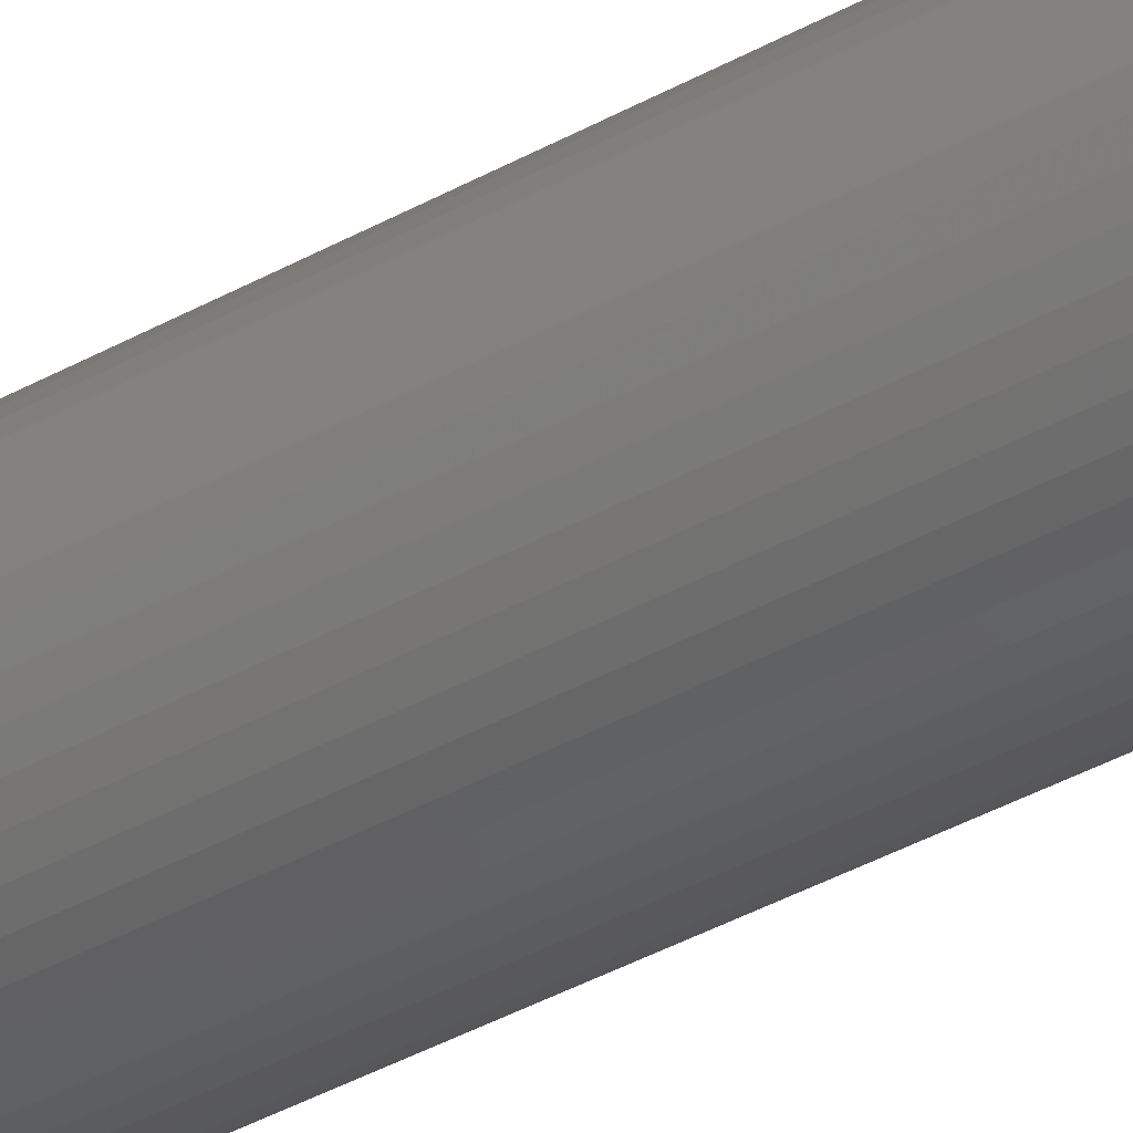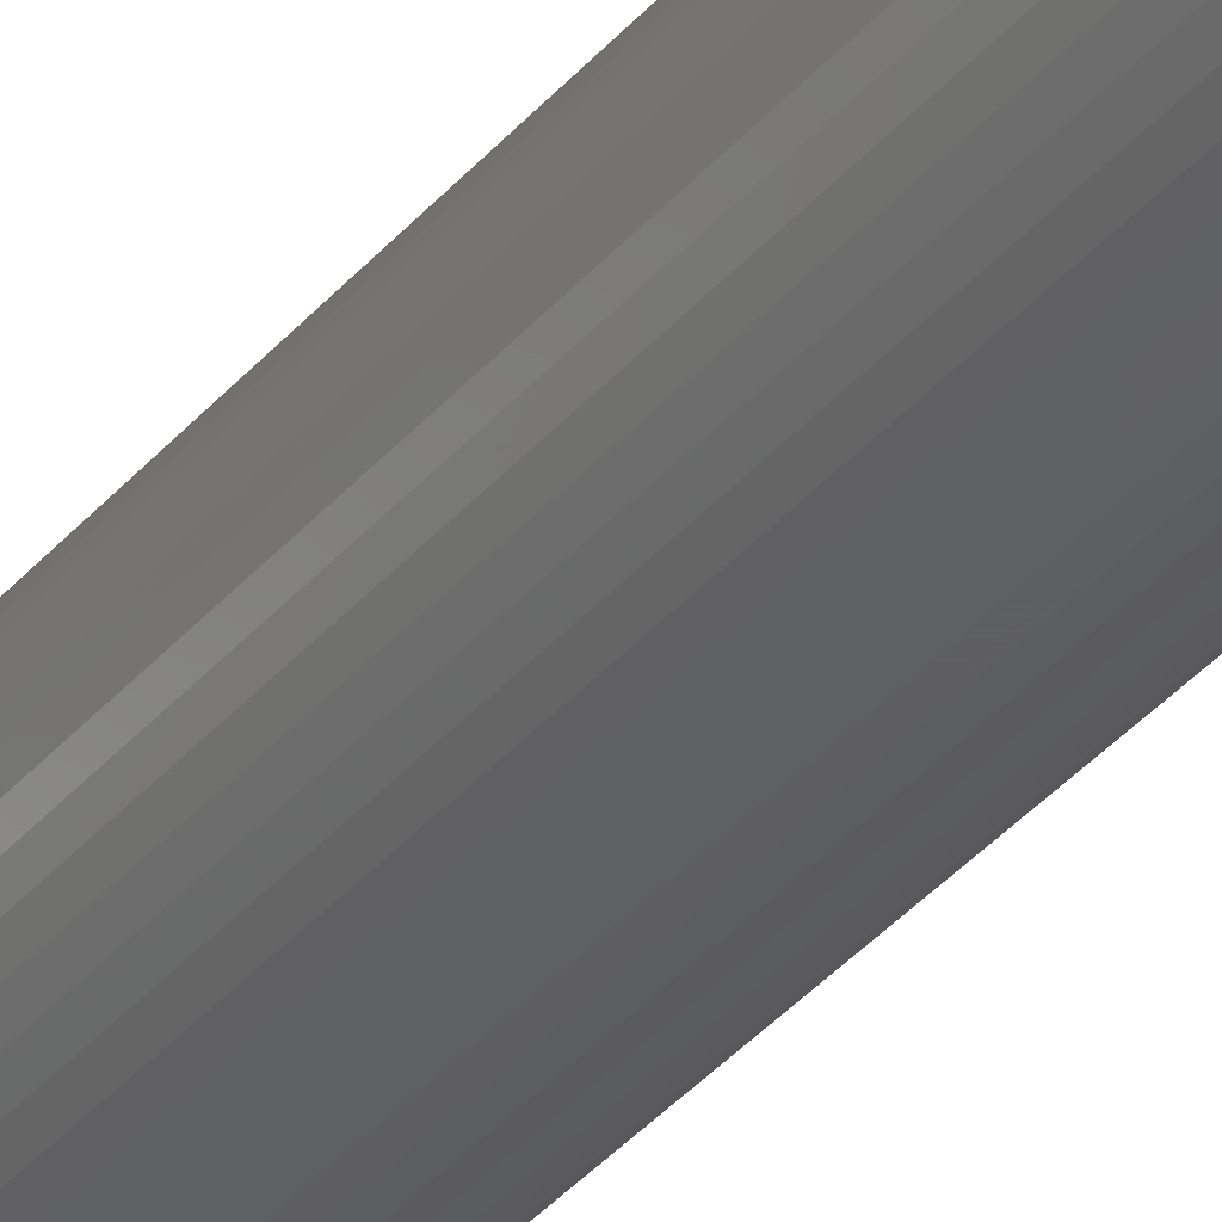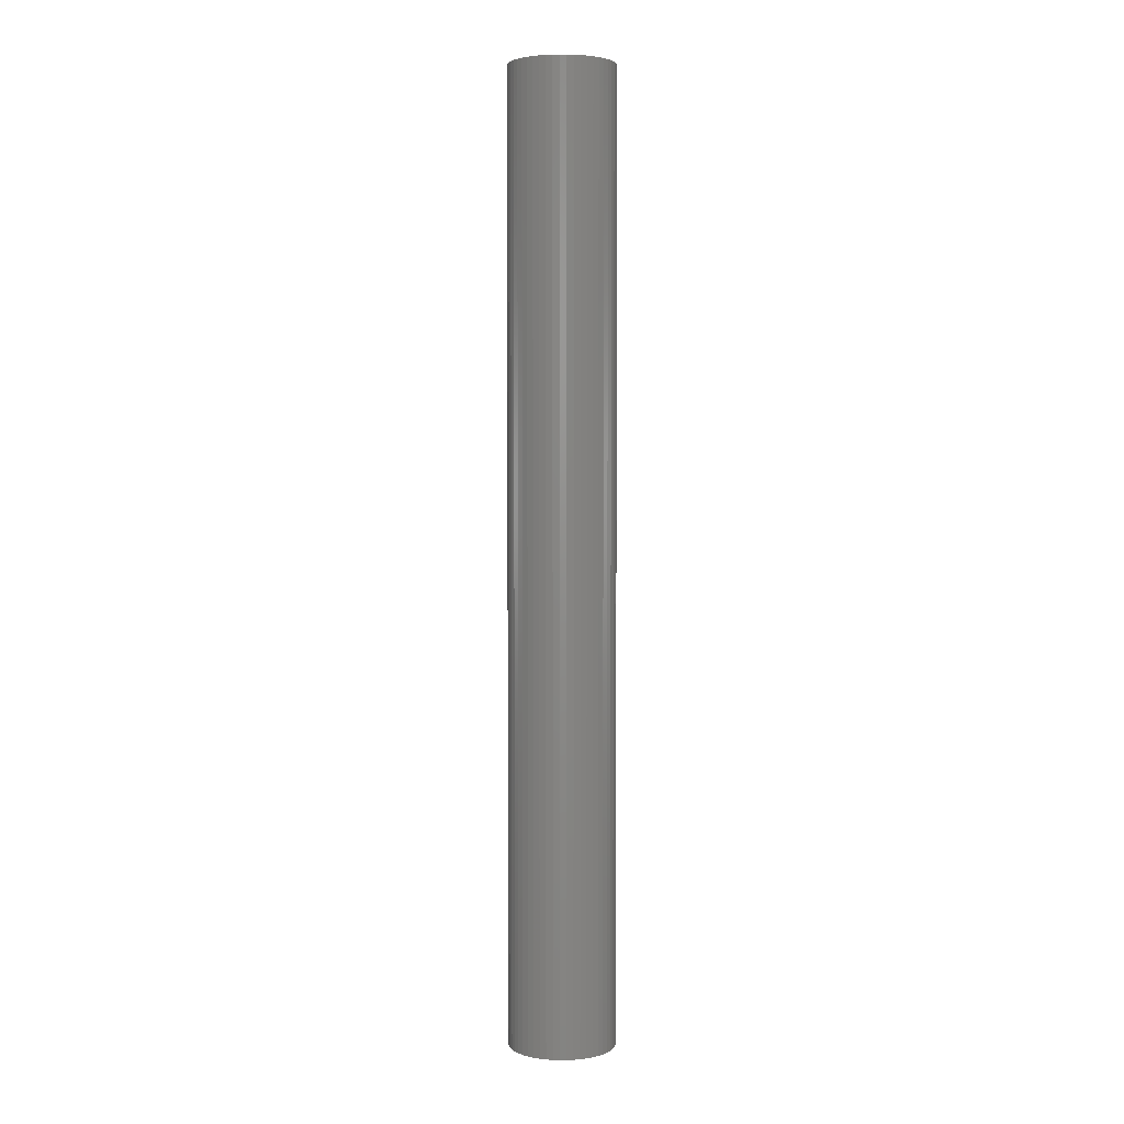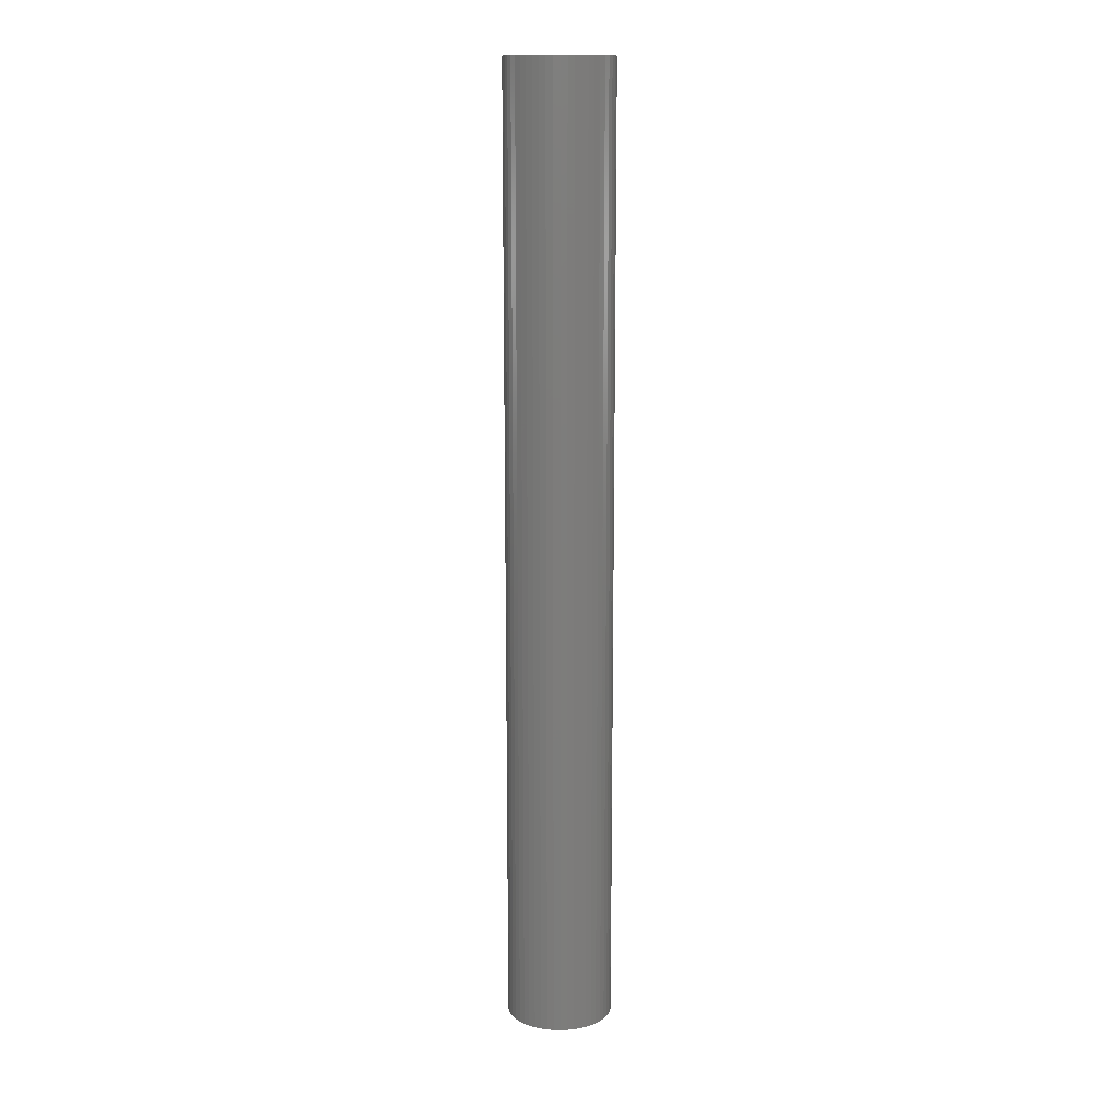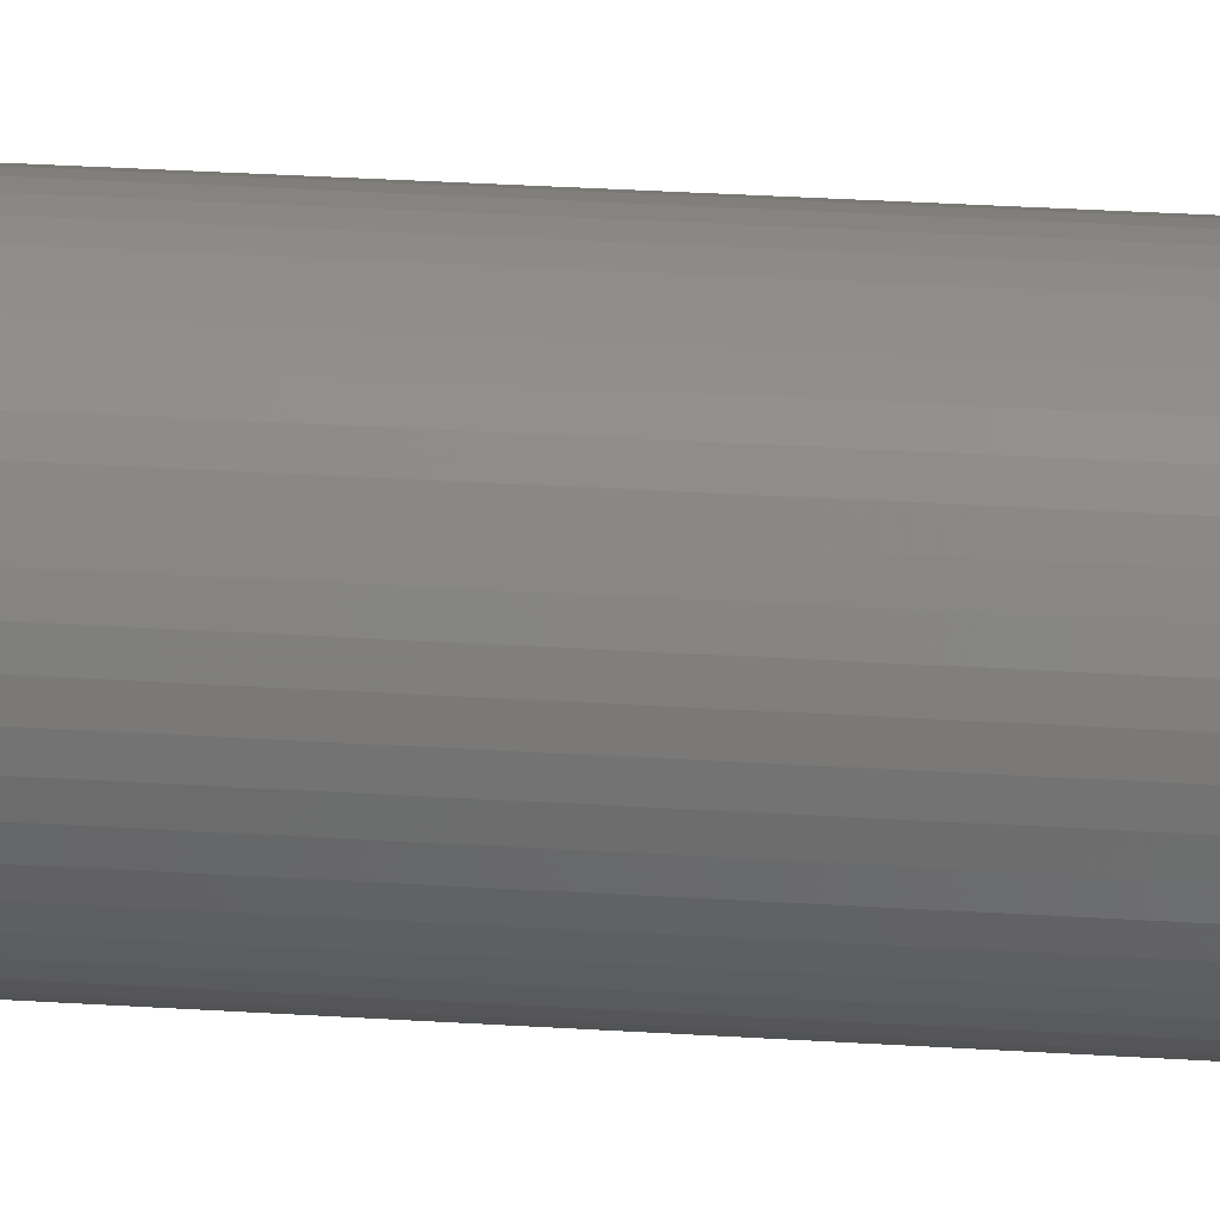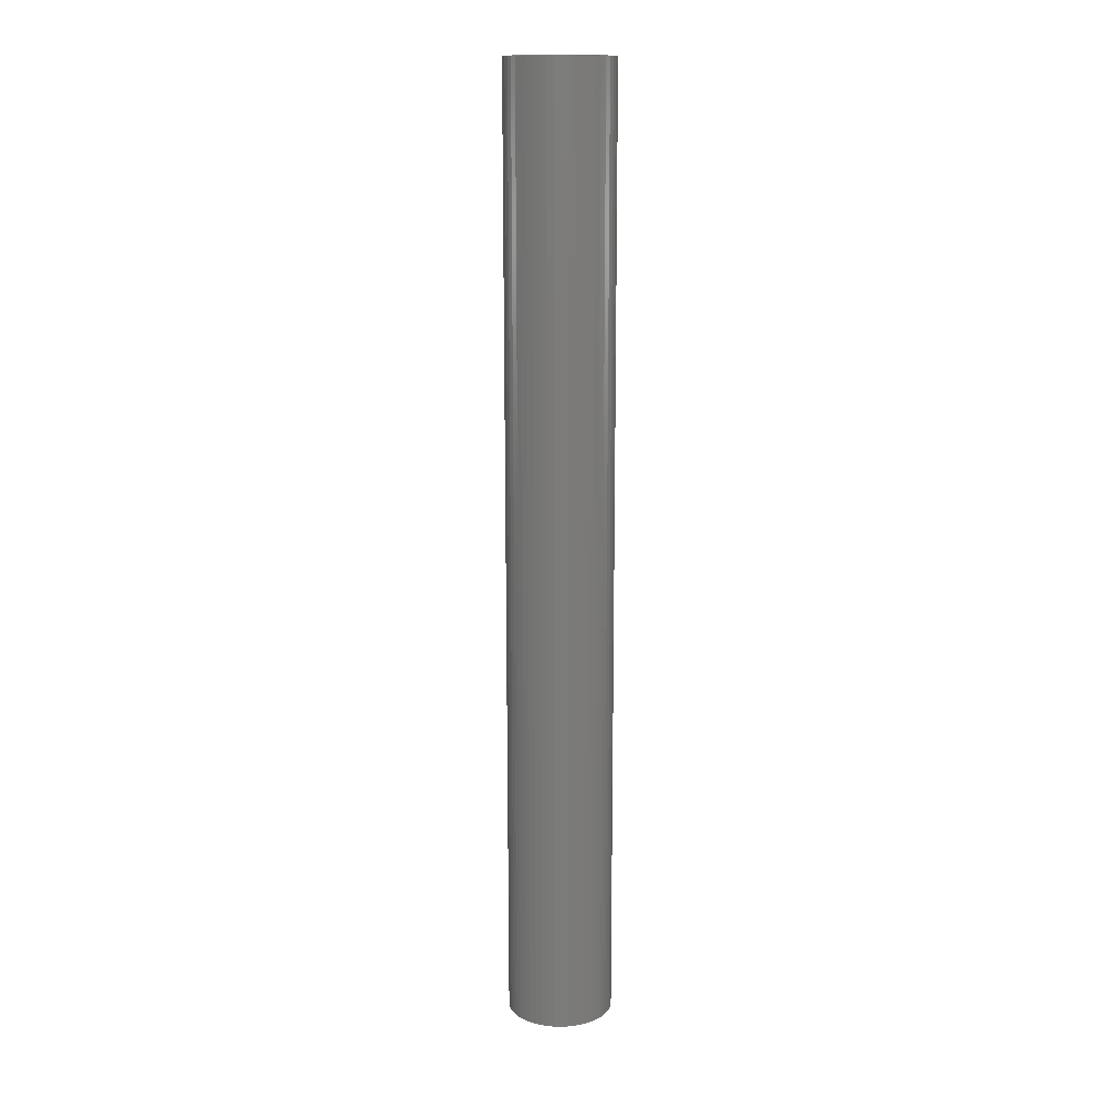
<metadata>
{"format":"stl","ext":"stl","renderer":"f3d","projection":"perspective","resolution":1024,"background":"white","views":[{"elev":-34.6,"azim":127.9,"up":"+Y"},{"elev":-36.1,"azim":-34.3,"up":"+Y"},{"elev":3.5,"azim":-138.0,"up":"+Z"},{"elev":13.7,"azim":-177.2,"up":"+Z"},{"elev":19.5,"azim":-82.0,"up":"+Y"},{"elev":15.1,"azim":-112.5,"up":"+Z"}]}
</metadata>
<code>
# stl→obj: 200 verts, 400 faces
v 1.5 0 13.5
v 1.488 0.188 -13.5
v 1.488 0.188 13.5
v 1.5 0 -13.5
v -1.5 0 -13.5
v -1.488 0.188 13.5
v -1.488 0.188 -13.5
v -1.5 0 13.5
v 0.09418 1.497 -13.5
v -0.09418 1.497 13.5
v 0.09418 1.497 13.5
v -0.09418 1.497 -13.5
v 1.093 1.027 -13.5
v 0.9561 1.156 13.5
v 1.093 1.027 13.5
v 0.9561 1.156 -13.5
v -0.9561 1.156 -13.5
v -1.093 1.027 13.5
v -0.9561 1.156 13.5
v -1.093 1.027 -13.5
v -0.4635 1.427 -13.5
v -0.6387 1.357 13.5
v -0.4635 1.427 13.5
v -0.6387 1.357 -13.5
v 1.395 0.5522 13.5
v 1.314 0.7226 -13.5
v 1.314 0.7226 13.5
v 1.395 0.5522 -13.5
v 1.453 0.373 -13.5
v 1.453 0.373 13.5
v 0.6387 1.357 -13.5
v 0.4635 1.427 13.5
v 0.6387 1.357 13.5
v 0.4635 1.427 -13.5
v 0.2811 1.473 13.5
v 0.2811 1.473 -13.5
v 0.8037 1.266 13.5
v 0.8037 1.266 -13.5
v -1.395 0.5522 -13.5
v -1.314 0.7226 13.5
v -1.314 0.7226 -13.5
v -1.395 0.5522 13.5
v -1.214 0.8817 13.5
v -1.214 0.8817 -13.5
v -1.453 0.373 -13.5
v -1.453 0.373 13.5
v -0.8037 1.266 -13.5
v -0.8037 1.266 13.5
v -0.2811 1.473 13.5
v -0.2811 1.473 -13.5
v 1.488 -0.188 13.5
v 1.488 -0.188 -13.5
v -0.4635 -1.427 -13.5
v -0.2811 -1.473 13.5
v -0.4635 -1.427 13.5
v -0.2811 -1.473 -13.5
v -1.314 -0.7226 -13.5
v -1.395 -0.5522 13.5
v -1.395 -0.5522 -13.5
v -1.314 -0.7226 13.5
v 0.09418 -1.497 -13.5
v 0.2811 -1.473 13.5
v 0.09418 -1.497 13.5
v 0.2811 -1.473 -13.5
v 1.214 0.8817 13.5
v 1.214 0.8817 -13.5
v 1.395 -0.5522 13.5
v 1.453 -0.373 -13.5
v 1.453 -0.373 13.5
v 1.395 -0.5522 -13.5
v -0.09418 -1.497 13.5
v -0.09418 -1.497 -13.5
v -1.453 -0.373 13.5
v -1.453 -0.373 -13.5
v 0.4635 -1.427 -13.5
v 0.6387 -1.357 13.5
v 0.4635 -1.427 13.5
v 0.6387 -1.357 -13.5
v 1.35 0 13.5
v 1.339 0.1692 13.5
v 1.308 0.3357 13.5
v 1.339 -0.1692 13.5
v 1.255 0.497 13.5
v 1.183 0.6504 13.5
v 1.092 0.7935 13.5
v 0.9841 0.9241 13.5
v 0.8605 1.04 13.5
v 0.7234 1.14 13.5
v 0.5748 1.222 13.5
v 0.4172 1.284 13.5
v 0.253 1.326 13.5
v 0.08477 1.347 13.5
v -0.08477 1.347 13.5
v -0.253 1.326 13.5
v -0.4172 1.284 13.5
v -0.5748 1.222 13.5
v -0.7234 1.14 13.5
v -0.8605 1.04 13.5
v -0.9841 0.9241 13.5
v -1.092 0.7935 13.5
v -1.183 0.6504 13.5
v -1.255 0.497 13.5
v -1.308 0.3357 13.5
v -1.339 0.1692 13.5
v 1.308 -0.3357 13.5
v 1.255 -0.497 13.5
v 1.314 -0.7226 13.5
v 1.183 -0.6504 13.5
v 1.214 -0.8817 13.5
v 1.092 -0.7935 13.5
v 1.093 -1.027 13.5
v 0.9841 -0.9241 13.5
v 0.9561 -1.156 13.5
v 0.8605 -1.04 13.5
v 0.8037 -1.266 13.5
v 0.7234 -1.14 13.5
v 0.5748 -1.222 13.5
v 0.4172 -1.284 13.5
v 0.253 -1.326 13.5
v 0.08477 -1.347 13.5
v -0.08477 -1.347 13.5
v -0.253 -1.326 13.5
v -0.4172 -1.284 13.5
v -0.5748 -1.222 13.5
v -0.6387 -1.357 13.5
v -0.7234 -1.14 13.5
v -0.8037 -1.266 13.5
v -0.8605 -1.04 13.5
v -0.9561 -1.156 13.5
v -0.9841 -0.9241 13.5
v -1.093 -1.027 13.5
v -1.092 -0.7935 13.5
v -1.214 -0.8817 13.5
v -1.183 -0.6504 13.5
v -1.255 -0.497 13.5
v -1.308 -0.3357 13.5
v -1.339 -0.1692 13.5
v -1.488 -0.188 13.5
v -1.35 0 13.5
v 0.8037 -1.266 -13.5
v 0.9561 -1.156 -13.5
v 1.093 -1.027 -13.5
v 1.314 -0.7226 -13.5
v 1.214 -0.8817 -13.5
v -0.6387 -1.357 -13.5
v -1.093 -1.027 -13.5
v -0.9561 -1.156 -13.5
v -1.488 -0.188 -13.5
v 1.35 0 -13.5
v 1.339 -0.1692 -13.5
v 1.308 -0.3357 -13.5
v 1.339 0.1692 -13.5
v 1.255 -0.497 -13.5
v 1.183 -0.6504 -13.5
v 1.092 -0.7935 -13.5
v 0.9841 -0.9241 -13.5
v 0.8605 -1.04 -13.5
v 0.7234 -1.14 -13.5
v 0.5748 -1.222 -13.5
v 0.4172 -1.284 -13.5
v 0.253 -1.326 -13.5
v 0.08477 -1.347 -13.5
v -0.08477 -1.347 -13.5
v -0.253 -1.326 -13.5
v -0.4172 -1.284 -13.5
v -0.5748 -1.222 -13.5
v -0.7234 -1.14 -13.5
v -0.8037 -1.266 -13.5
v -0.8605 -1.04 -13.5
v -0.9841 -0.9241 -13.5
v -1.092 -0.7935 -13.5
v -1.214 -0.8817 -13.5
v -1.183 -0.6504 -13.5
v -1.255 -0.497 -13.5
v -1.308 -0.3357 -13.5
v -1.339 -0.1692 -13.5
v 1.308 0.3357 -13.5
v 1.255 0.497 -13.5
v 1.183 0.6504 -13.5
v 1.092 0.7935 -13.5
v 0.9841 0.9241 -13.5
v 0.8605 1.04 -13.5
v 0.7234 1.14 -13.5
v 0.5748 1.222 -13.5
v 0.4172 1.284 -13.5
v 0.253 1.326 -13.5
v 0.08477 1.347 -13.5
v -0.08477 1.347 -13.5
v -0.253 1.326 -13.5
v -0.4172 1.284 -13.5
v -0.5748 1.222 -13.5
v -0.7234 1.14 -13.5
v -0.8605 1.04 -13.5
v -0.9841 0.9241 -13.5
v -1.092 0.7935 -13.5
v -1.183 0.6504 -13.5
v -1.255 0.497 -13.5
v -1.308 0.3357 -13.5
v -1.339 0.1692 -13.5
v -1.35 0 -13.5
f 1 2 3
f 2 1 4
f 5 6 7
f 6 5 8
f 9 10 11
f 10 9 12
f 13 14 15
f 14 13 16
f 17 18 19
f 18 17 20
f 21 22 23
f 22 21 24
f 25 26 27
f 26 25 28
f 3 29 30
f 29 3 2
f 31 32 33
f 32 31 34
f 34 35 32
f 35 34 36
f 16 37 14
f 37 16 38
f 39 40 41
f 40 39 42
f 41 43 44
f 43 41 40
f 45 42 39
f 42 45 46
f 47 19 48
f 19 47 17
f 12 49 10
f 49 12 50
f 51 4 1
f 4 51 52
f 53 54 55
f 54 53 56
f 57 58 59
f 58 57 60
f 61 62 63
f 62 61 64
f 30 28 25
f 28 30 29
f 65 13 15
f 13 65 66
f 27 66 65
f 66 27 26
f 36 11 35
f 11 36 9
f 38 33 37
f 33 38 31
f 67 68 69
f 68 67 70
f 69 52 51
f 52 69 68
f 56 71 54
f 71 56 72
f 59 73 74
f 73 59 58
f 75 76 77
f 76 75 78
f 64 77 62
f 77 64 75
f 44 18 20
f 18 44 43
f 79 1 3
f 80 3 30
f 1 79 51
f 81 30 25
f 82 51 79
f 51 82 69
f 3 80 79
f 83 25 27
f 30 81 80
f 25 83 81
f 84 27 65
f 27 84 83
f 85 65 15
f 65 85 84
f 15 86 85
f 14 86 15
f 14 87 86
f 37 87 14
f 37 88 87
f 33 88 37
f 33 89 88
f 32 89 33
f 32 90 89
f 35 90 32
f 35 91 90
f 11 91 35
f 11 92 91
f 11 93 92
f 10 93 11
f 10 94 93
f 49 94 10
f 49 95 94
f 23 95 49
f 23 96 95
f 22 96 23
f 22 97 96
f 48 97 22
f 48 98 97
f 19 98 48
f 19 99 98
f 18 99 19
f 99 18 100
f 43 100 18
f 100 43 101
f 40 101 43
f 101 40 102
f 42 102 40
f 102 42 103
f 46 103 42
f 103 46 104
f 105 69 82
f 69 105 67
f 106 67 105
f 67 106 107
f 108 107 106
f 107 108 109
f 110 109 108
f 109 110 111
f 112 111 110
f 112 113 111
f 114 113 112
f 114 115 113
f 116 115 114
f 116 76 115
f 117 76 116
f 117 77 76
f 118 77 117
f 118 62 77
f 119 62 118
f 119 63 62
f 120 63 119
f 121 63 120
f 121 71 63
f 122 71 121
f 122 54 71
f 123 54 122
f 123 55 54
f 124 55 123
f 124 125 55
f 126 125 124
f 126 127 125
f 128 127 126
f 128 129 127
f 130 129 128
f 131 130 132
f 130 131 129
f 133 132 134
f 132 133 131
f 60 134 135
f 58 135 136
f 134 60 133
f 73 136 137
f 138 137 139
f 6 104 46
f 135 58 60
f 104 6 139
f 136 73 58
f 8 139 6
f 137 138 73
f 139 8 138
f 7 46 45
f 46 7 6
f 24 48 22
f 48 24 47
f 50 23 49
f 23 50 21
f 78 115 76
f 115 78 140
f 141 111 113
f 111 141 142
f 107 70 67
f 70 107 143
f 111 144 109
f 144 111 142
f 145 55 125
f 55 145 53
f 146 129 131
f 129 146 147
f 148 8 5
f 8 148 138
f 149 4 52
f 150 52 68
f 4 149 2
f 151 68 70
f 152 2 149
f 2 152 29
f 52 150 149
f 153 70 143
f 68 151 150
f 70 153 151
f 154 143 144
f 143 154 153
f 155 144 142
f 144 155 154
f 142 156 155
f 141 156 142
f 141 157 156
f 140 157 141
f 140 158 157
f 78 158 140
f 78 159 158
f 75 159 78
f 75 160 159
f 64 160 75
f 64 161 160
f 61 161 64
f 61 162 161
f 61 163 162
f 72 163 61
f 72 164 163
f 56 164 72
f 56 165 164
f 53 165 56
f 53 166 165
f 145 166 53
f 145 167 166
f 168 167 145
f 168 169 167
f 147 169 168
f 147 170 169
f 146 170 147
f 170 146 171
f 172 171 146
f 171 172 173
f 57 173 172
f 173 57 174
f 59 174 57
f 174 59 175
f 74 175 59
f 175 74 176
f 177 29 152
f 29 177 28
f 178 28 177
f 28 178 26
f 179 26 178
f 26 179 66
f 180 66 179
f 66 180 13
f 181 13 180
f 181 16 13
f 182 16 181
f 182 38 16
f 183 38 182
f 183 31 38
f 184 31 183
f 184 34 31
f 185 34 184
f 185 36 34
f 186 36 185
f 186 9 36
f 187 9 186
f 188 9 187
f 188 12 9
f 189 12 188
f 189 50 12
f 190 50 189
f 190 21 50
f 191 21 190
f 191 24 21
f 192 24 191
f 192 47 24
f 193 47 192
f 193 17 47
f 194 17 193
f 20 194 195
f 194 20 17
f 44 195 196
f 195 44 20
f 41 196 197
f 39 197 198
f 196 41 44
f 45 198 199
f 7 199 200
f 148 176 74
f 197 39 41
f 176 148 200
f 198 45 39
f 5 200 148
f 199 7 45
f 200 5 7
f 74 138 148
f 138 74 73
f 140 113 115
f 113 140 141
f 109 143 107
f 143 109 144
f 72 63 71
f 63 72 61
f 147 127 129
f 127 147 168
f 172 60 57
f 60 172 133
f 146 133 172
f 133 146 131
f 168 125 127
f 125 168 145
f 179 85 180
f 85 179 84
f 185 89 90
f 89 185 184
f 191 95 96
f 95 191 190
f 102 196 101
f 196 102 197
f 150 79 149
f 79 150 82
f 152 81 177
f 81 152 80
f 188 92 93
f 92 188 187
f 183 87 88
f 87 183 182
f 139 199 104
f 199 139 200
f 100 194 99
f 194 100 195
f 190 94 95
f 94 190 189
f 194 98 99
f 98 194 193
f 182 86 87
f 86 182 181
f 186 90 91
f 90 186 185
f 187 91 92
f 91 187 186
f 184 88 89
f 88 184 183
f 103 197 102
f 197 103 198
f 104 198 103
f 198 104 199
f 101 195 100
f 195 101 196
f 189 93 94
f 93 189 188
f 193 97 98
f 97 193 192
f 192 96 97
f 96 192 191
f 149 80 152
f 80 149 79
f 151 82 150
f 82 151 105
f 137 200 139
f 200 137 176
f 178 84 179
f 84 178 83
f 177 83 178
f 83 177 81
f 180 86 181
f 86 180 85
f 155 108 154
f 108 155 110
f 154 106 153
f 106 154 108
f 162 121 120
f 121 162 163
f 132 173 134
f 173 132 171
f 161 120 119
f 120 161 162
f 158 117 116
f 117 158 159
f 159 118 117
f 118 159 160
f 156 114 112
f 114 156 157
f 157 116 114
f 116 157 158
f 153 105 151
f 105 153 106
f 167 128 126
f 128 167 169
f 164 123 122
f 123 164 165
f 135 175 136
f 175 135 174
f 136 176 137
f 176 136 175
f 134 174 135
f 174 134 173
f 130 171 132
f 171 130 170
f 169 130 128
f 130 169 170
f 160 119 118
f 119 160 161
f 156 110 155
f 110 156 112
f 166 126 124
f 126 166 167
f 163 122 121
f 122 163 164
f 165 124 123
f 124 165 166

</code>
